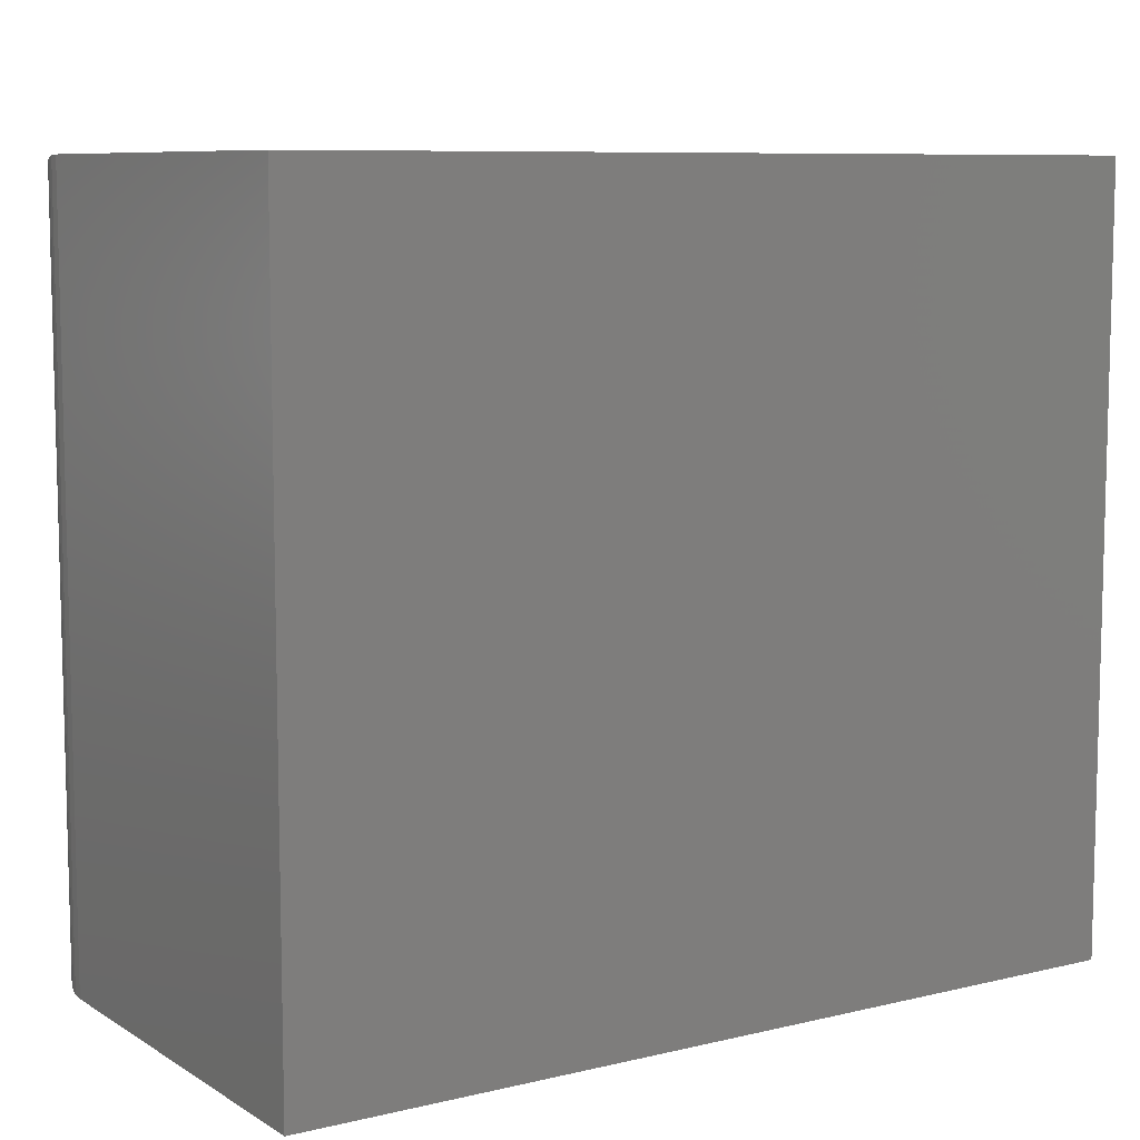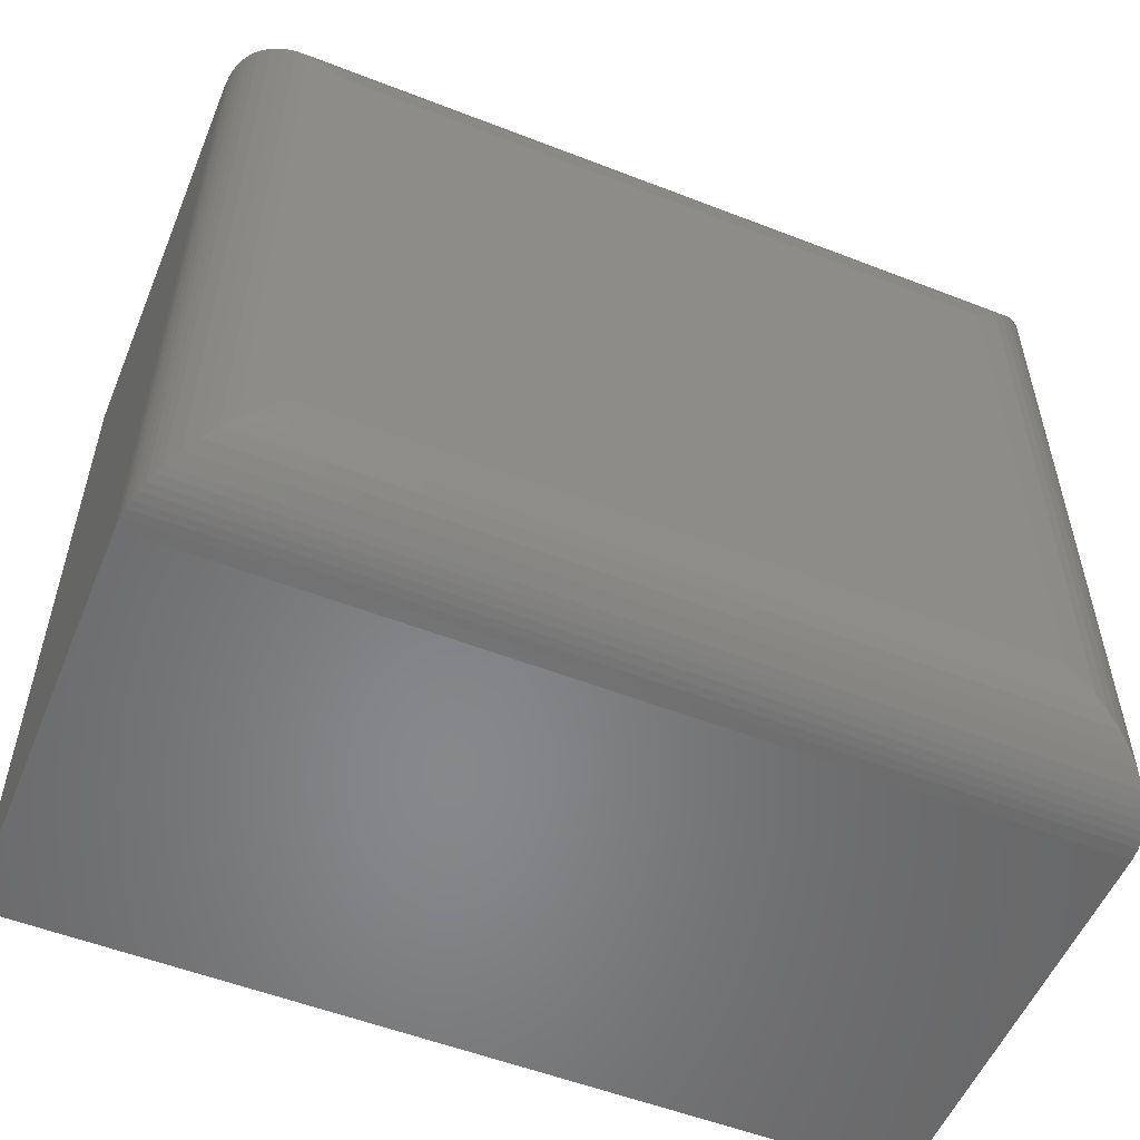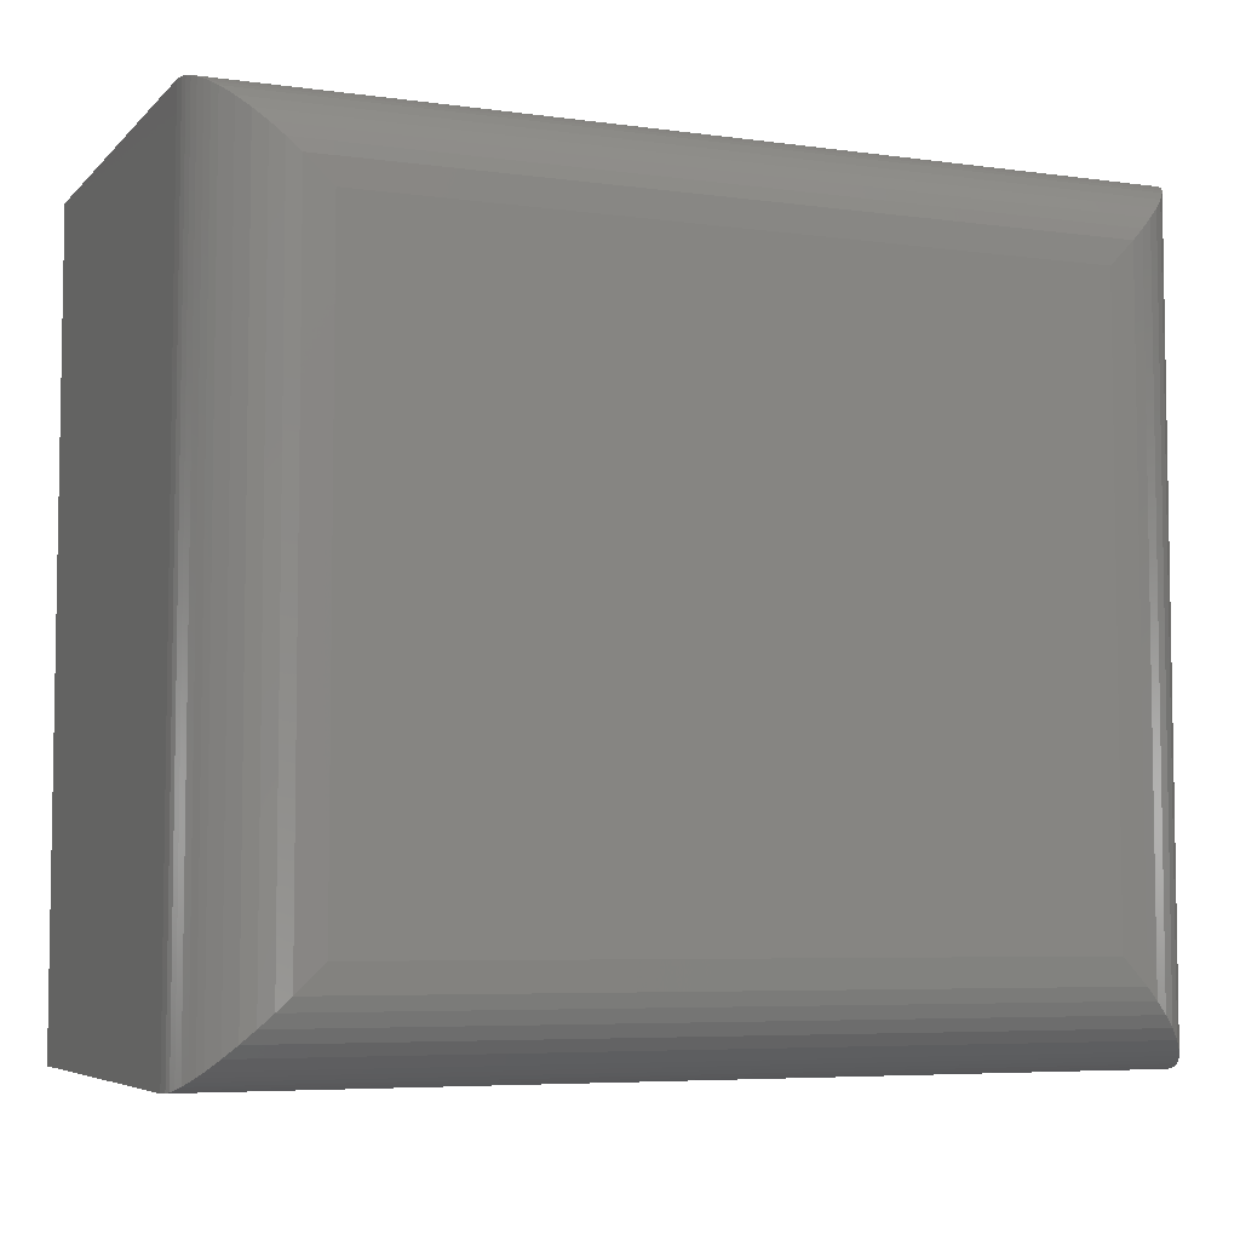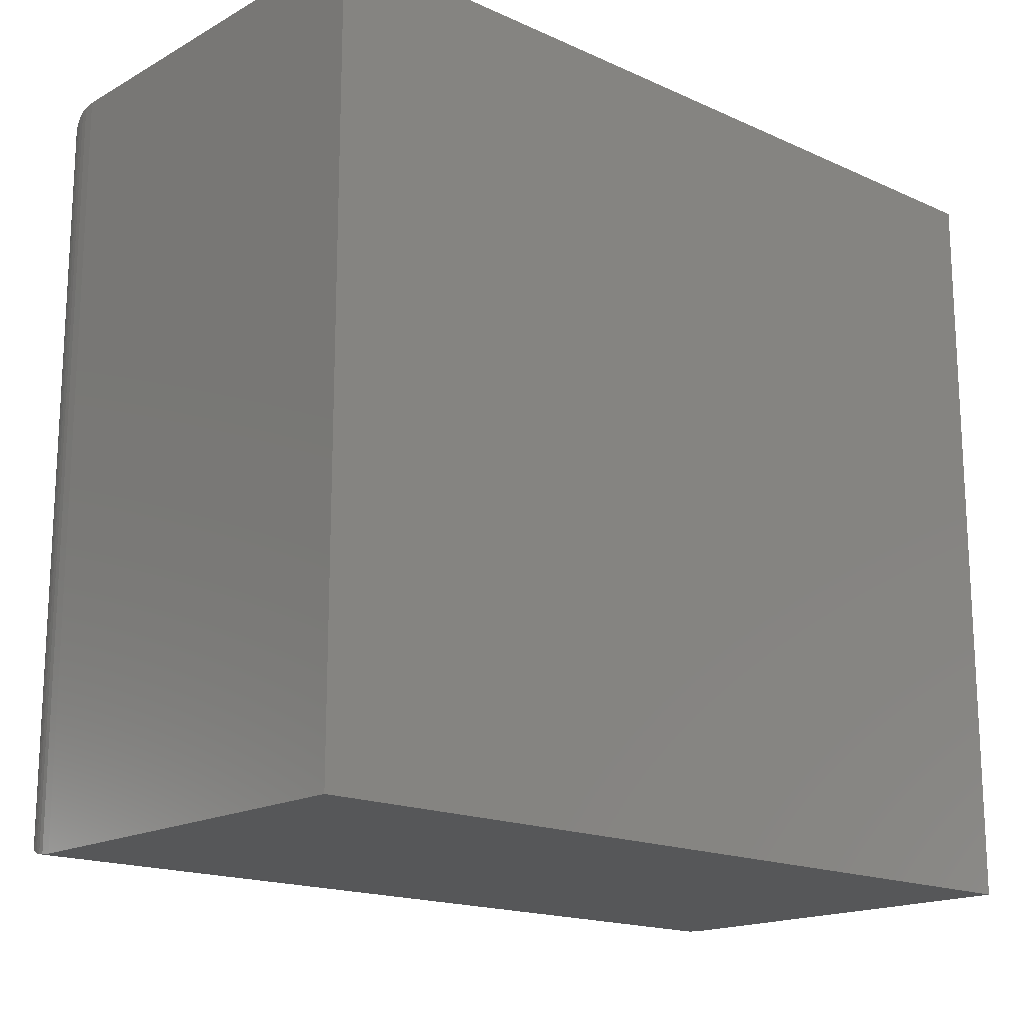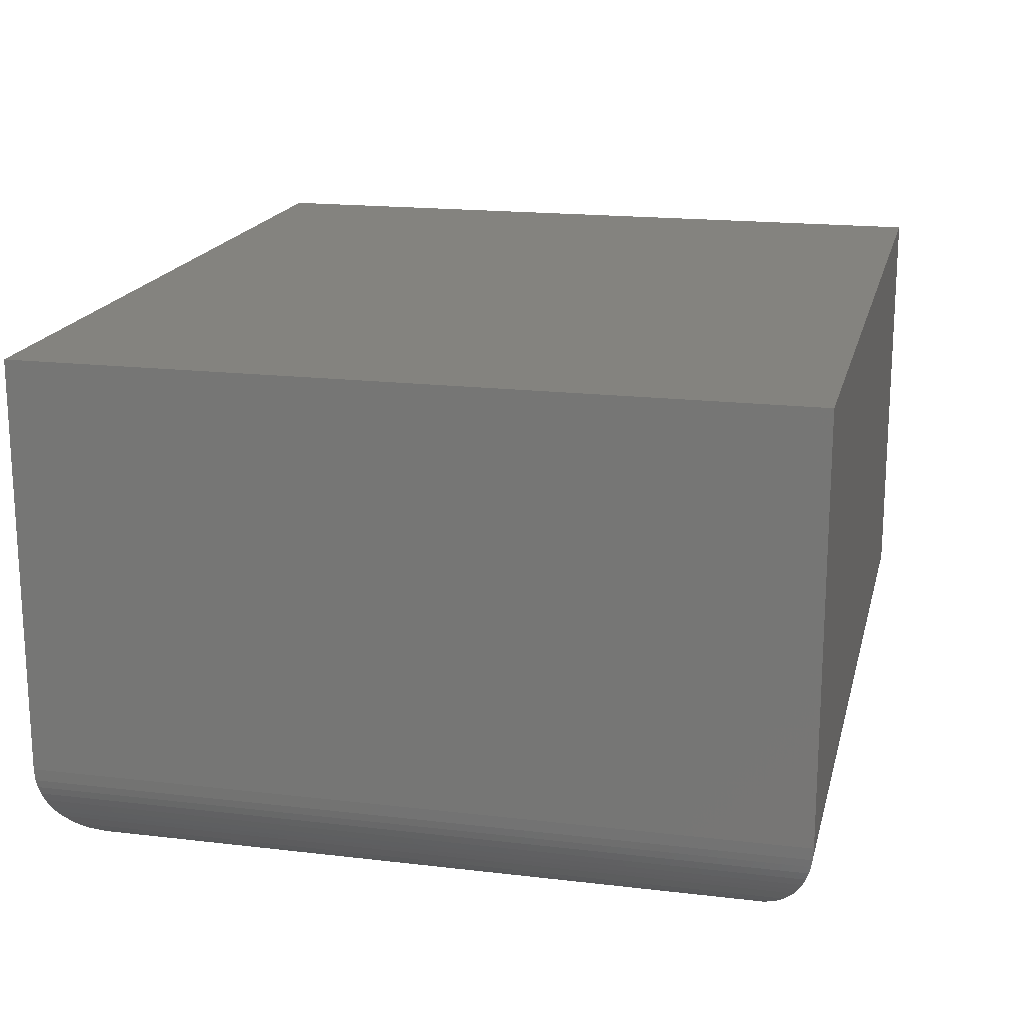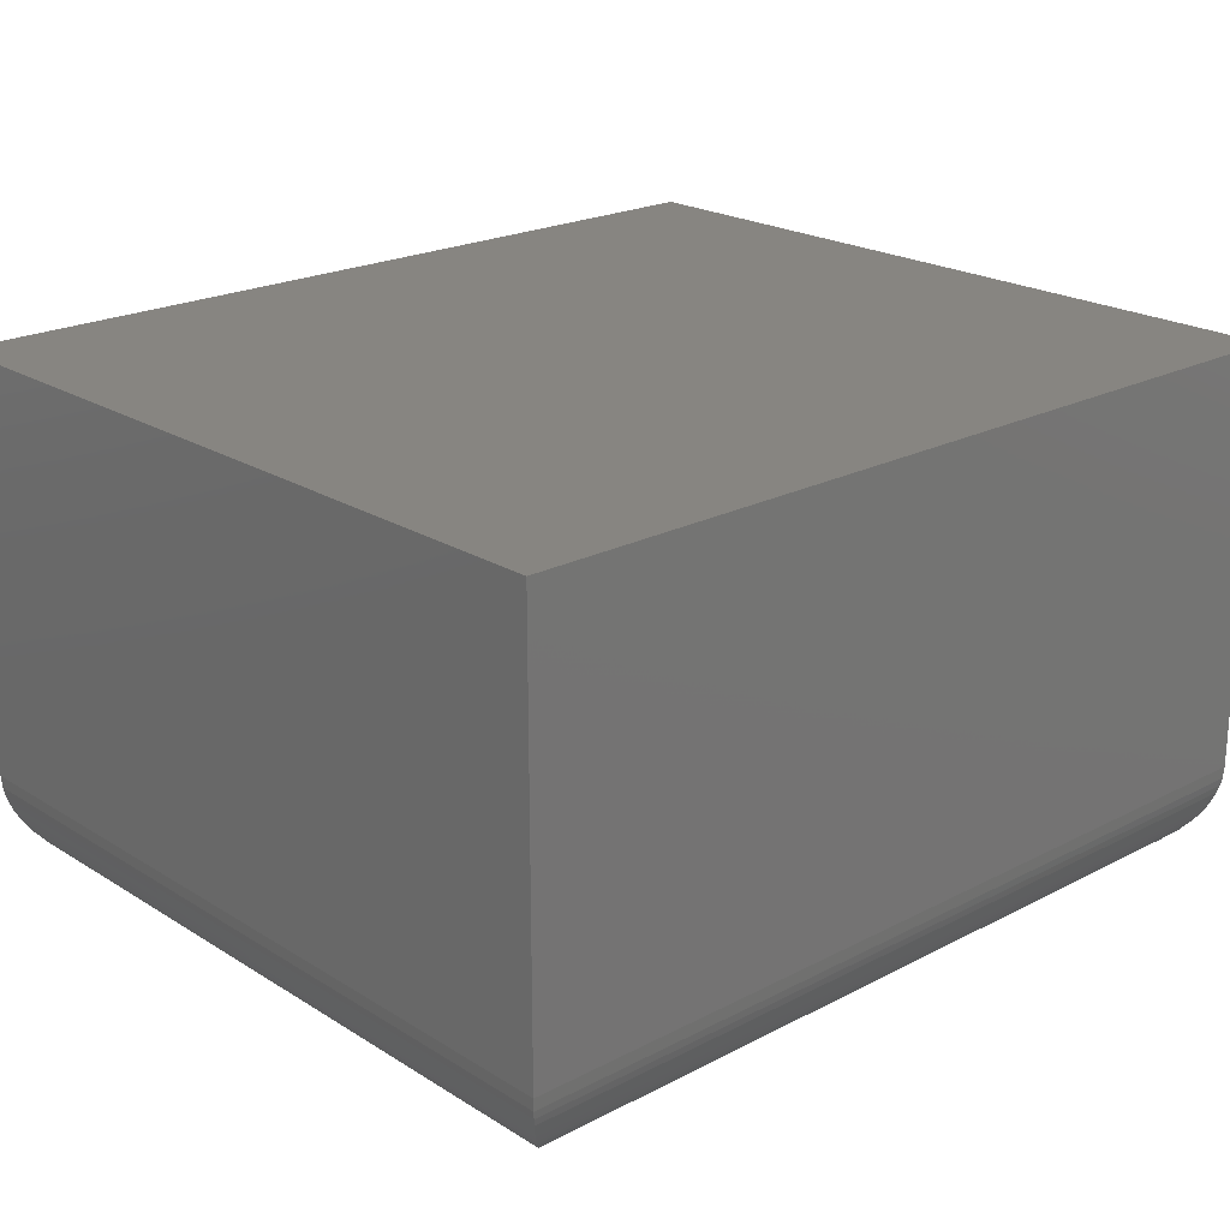
<metadata>
{"format":"stl","ext":"stl","renderer":"f3d","projection":"perspective","resolution":1024,"background":"white","views":[{"elev":8.5,"azim":147.1,"up":"+Z"},{"elev":-54.4,"azim":-22.4,"up":"+Z"},{"elev":-5.9,"azim":-22.7,"up":"+Z"},{"elev":-17.1,"azim":137.9,"up":"+Z"},{"elev":17.8,"azim":103.1,"up":"+Y"},{"elev":21.6,"azim":137.5,"up":"+Y"}]}
</metadata>
<code>
# stl→obj: 60 verts, 116 faces
v -0.5547 -0.3281 -0.6875
v -0.125 -0.3281 -0.6875
v -0.5547 -0.3281 -0.322
v -0.125 -0.3281 -0.322
v -0.6172 -0.2656 -0.2595
v -0.6172 5.445e-17 -0.2595
v -0.6172 -0.2656 -0.75
v -0.6172 0 -0.75
v -0.0625 -0.2656 -0.2595
v -0.0625 1.16e-16 -0.2595
v -0.0625 -0.2656 -0.75
v -0.0625 6.158e-17 -0.75
v -0.1091 -0.3261 -0.3062
v -0.5706 -0.3261 -0.3062
v -0.06381 -0.2784 -0.2608
v -0.6147 -0.2832 -0.2621
v -0.06502 -0.2832 -0.2621
v -0.6129 -0.2883 -0.2638
v -0.06676 -0.2883 -0.2638
v -0.6108 -0.2931 -0.2659
v -0.06888 -0.2931 -0.2659
v -0.6084 -0.2977 -0.2684
v -0.07133 -0.2977 -0.2684
v -0.6056 -0.3018 -0.2711
v -0.07406 -0.3018 -0.2711
v -0.5995 -0.3092 -0.2772
v -0.08018 -0.3092 -0.2772
v -0.5928 -0.3151 -0.2839
v -0.08684 -0.3151 -0.2839
v -0.5857 -0.3199 -0.291
v -0.09398 -0.3199 -0.291
v -0.5782 -0.3235 -0.2985
v -0.1014 -0.3235 -0.2985
v -0.06298 -0.2734 -0.26
v -0.6167 -0.2734 -0.26
v -0.6159 -0.2784 -0.2608
v -0.1091 -0.3261 -0.7034
v -0.06381 -0.2784 -0.7487
v -0.06502 -0.2832 -0.7475
v -0.06676 -0.2883 -0.7457
v -0.06888 -0.2931 -0.7436
v -0.07133 -0.2977 -0.7412
v -0.07407 -0.3018 -0.7384
v -0.08018 -0.3092 -0.7323
v -0.08684 -0.3151 -0.7257
v -0.09398 -0.3199 -0.7185
v -0.1014 -0.3235 -0.7111
v -0.06298 -0.2734 -0.7495
v -0.5706 -0.3261 -0.7034
v -0.6159 -0.2784 -0.7487
v -0.6147 -0.2832 -0.7475
v -0.6129 -0.2883 -0.7457
v -0.6108 -0.2931 -0.7436
v -0.6084 -0.2977 -0.7412
v -0.6056 -0.3018 -0.7384
v -0.5995 -0.3092 -0.7323
v -0.5928 -0.3151 -0.7257
v -0.5857 -0.3199 -0.7185
v -0.5782 -0.3235 -0.7111
v -0.6167 -0.2734 -0.7495
f 1 2 3
f 3 2 4
f 5 6 7
f 7 6 8
f 9 10 5
f 5 10 6
f 11 12 9
f 9 12 10
f 7 8 11
f 11 8 12
f 3 13 14
f 3 4 13
f 15 16 17
f 17 16 18
f 17 18 19
f 19 18 20
f 19 20 21
f 21 20 22
f 21 22 23
f 23 22 24
f 23 24 25
f 25 24 26
f 25 26 27
f 27 26 28
f 27 28 29
f 29 28 30
f 29 30 31
f 31 30 32
f 31 32 33
f 33 32 14
f 33 14 13
f 9 5 34
f 34 5 35
f 34 35 15
f 15 35 36
f 15 36 16
f 4 37 13
f 4 2 37
f 38 17 39
f 39 17 19
f 39 19 40
f 40 19 21
f 40 21 41
f 41 21 23
f 41 23 42
f 42 23 25
f 42 25 43
f 43 25 27
f 43 27 44
f 44 27 29
f 44 29 45
f 45 29 31
f 45 31 46
f 46 31 33
f 46 33 47
f 47 33 13
f 47 13 37
f 11 9 48
f 48 9 34
f 48 34 38
f 38 34 15
f 38 15 17
f 2 49 37
f 2 1 49
f 50 39 51
f 51 39 40
f 51 40 52
f 52 40 41
f 52 41 53
f 53 41 42
f 53 42 54
f 54 42 43
f 54 43 55
f 55 43 44
f 55 44 56
f 56 44 45
f 56 45 57
f 57 45 46
f 57 46 58
f 58 46 47
f 58 47 59
f 59 47 37
f 59 37 49
f 7 11 60
f 60 11 48
f 60 48 50
f 50 48 38
f 50 38 39
f 1 14 49
f 1 3 14
f 36 51 16
f 16 51 52
f 16 52 18
f 18 52 53
f 18 53 20
f 20 53 54
f 20 54 22
f 22 54 55
f 22 55 24
f 24 55 56
f 24 56 26
f 26 56 57
f 26 57 28
f 28 57 58
f 28 58 30
f 30 58 59
f 30 59 32
f 32 59 49
f 32 49 14
f 5 7 35
f 35 7 60
f 35 60 36
f 36 60 50
f 36 50 51
f 8 6 12
f 12 6 10

</code>
